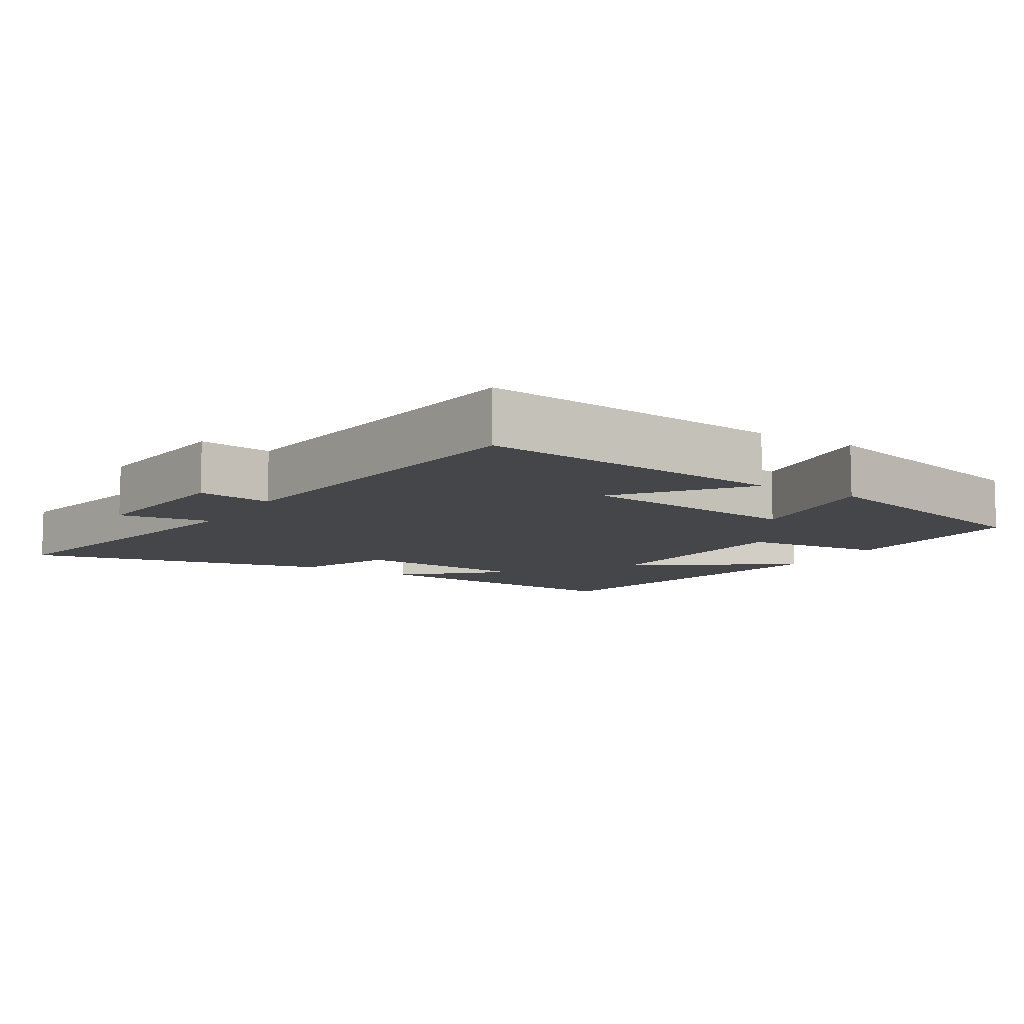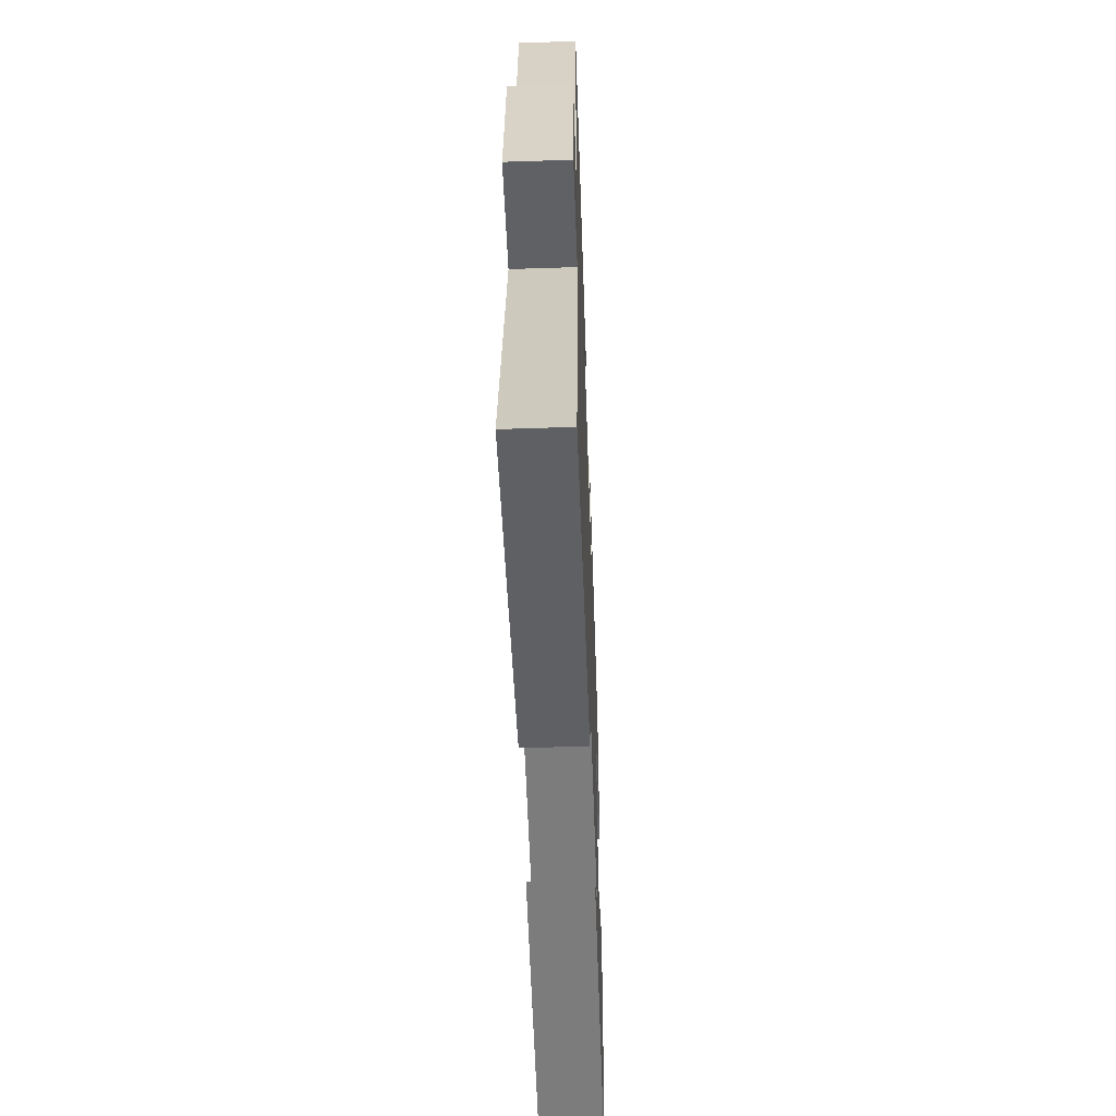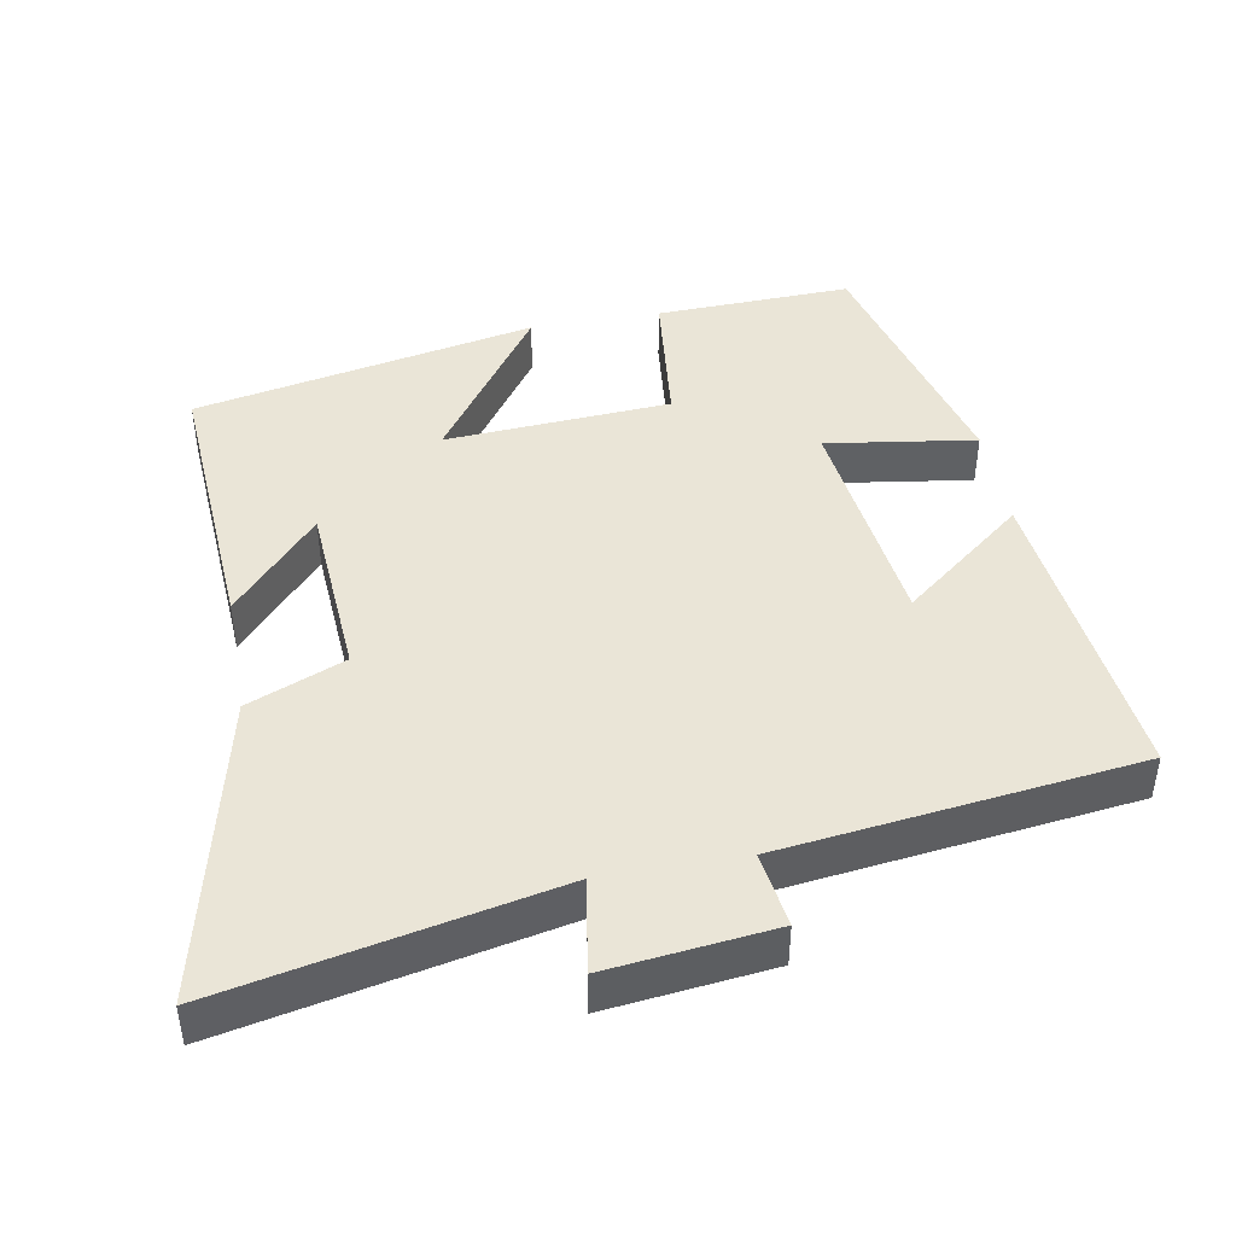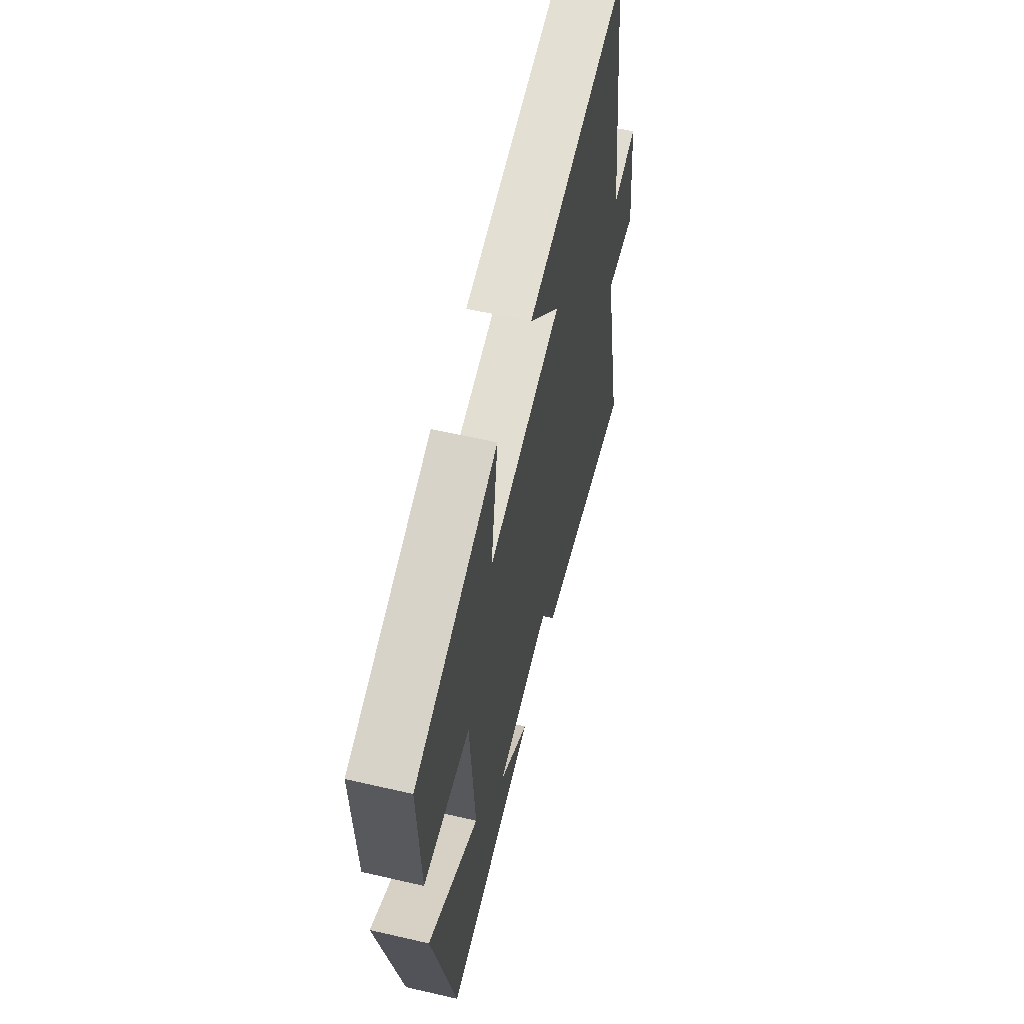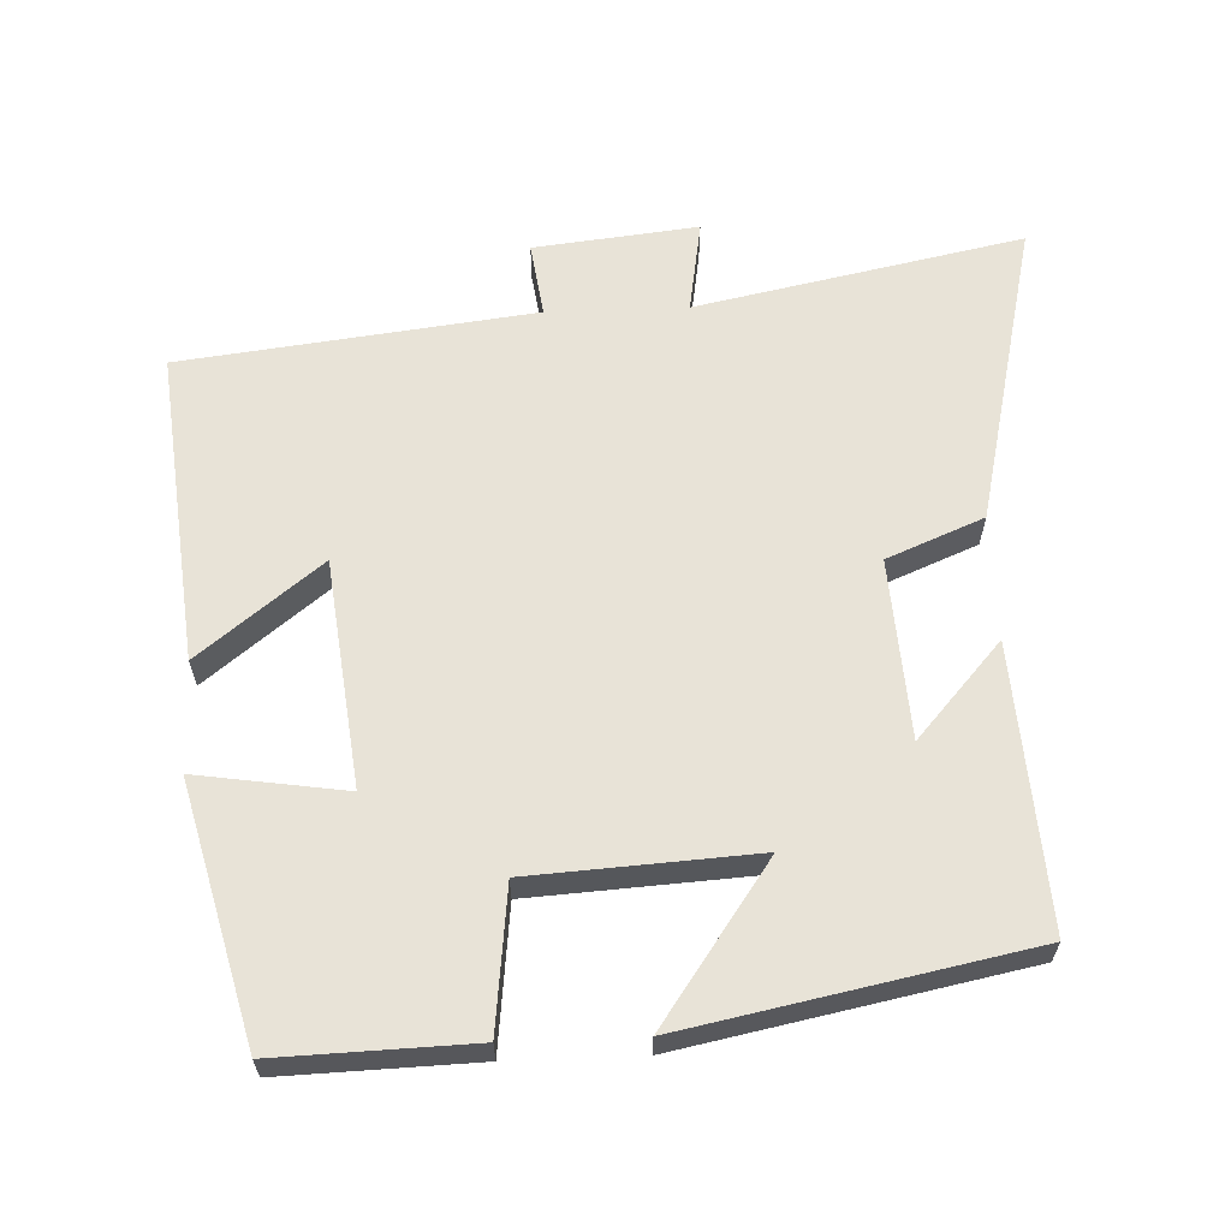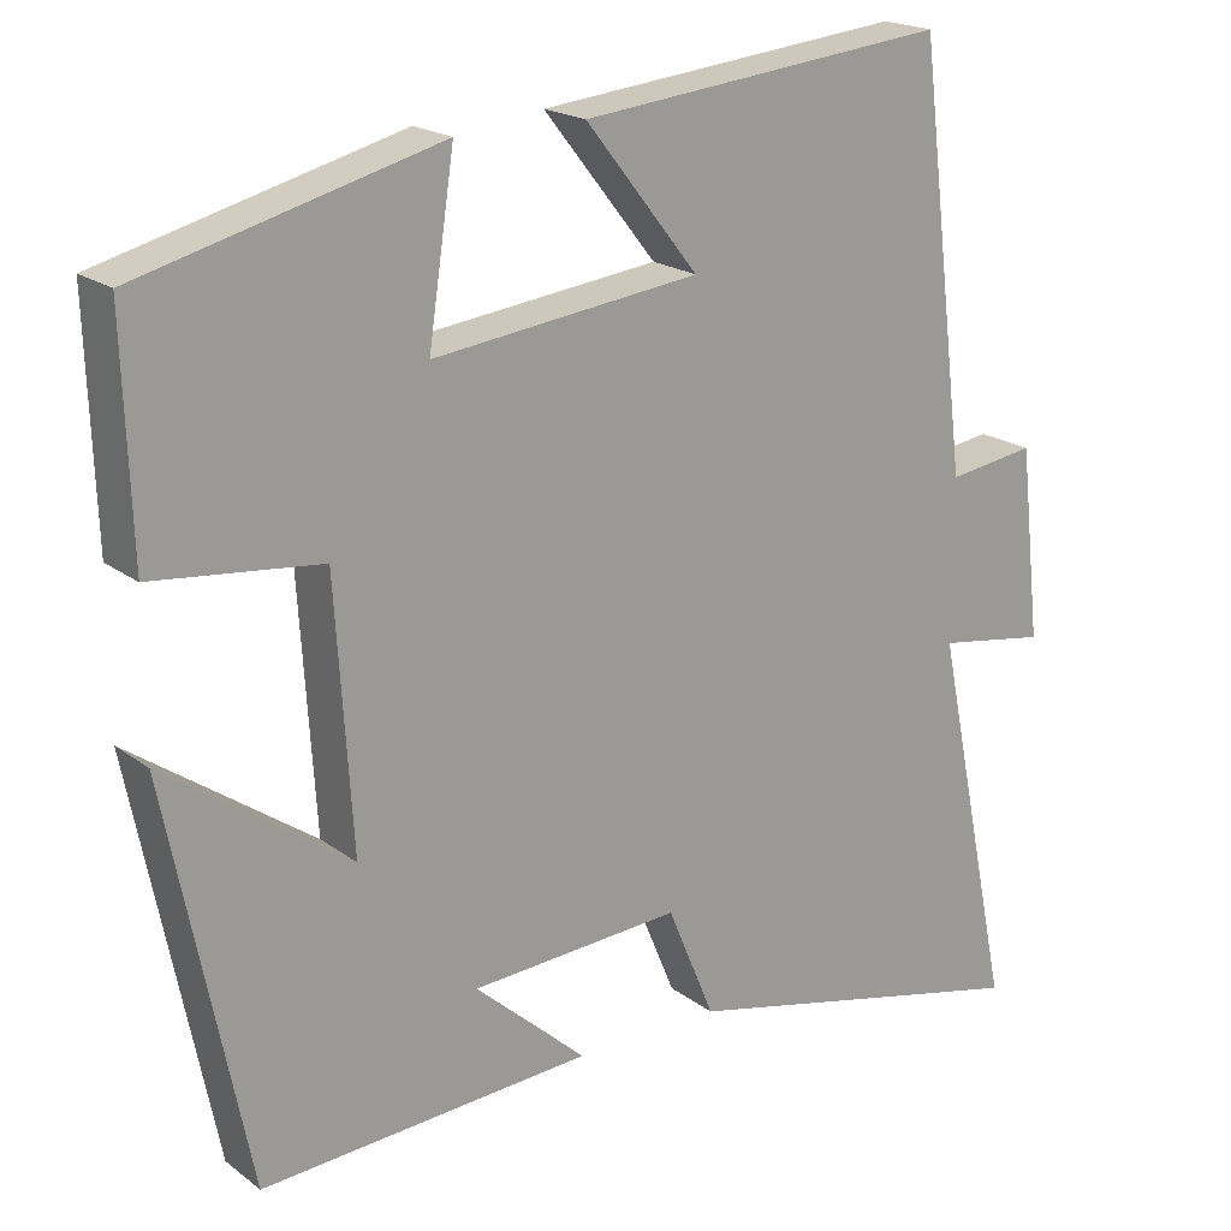
<metadata>
{"format":"obj","ext":"obj","renderer":"f3d","projection":"perspective","resolution":1024,"background":"white","views":[{"elev":-9.5,"azim":-31.5,"up":"+Y"},{"elev":-55.2,"azim":-88.0,"up":"+Z"},{"elev":44.0,"azim":-100.3,"up":"+Y"},{"elev":60.6,"azim":103.3,"up":"+Z"},{"elev":62.2,"azim":87.8,"up":"+Y"},{"elev":19.6,"azim":143.6,"up":"+Z"}]}
</metadata>
<code>
v 0.404 0.07 -0.525
v 0.009 0.07 -0.5
v 0.143 0.07 -0.381
v -0.109 0.07 -0.365
v -0.165 0.07 -0.5
v -0.595 0.07 -0.599
v -0.5 0.07 -0.142
v -0.631 0.07 -0.163
v -0.605 0.07 0.067
v -0.5 0.07 0.052
v -0.439 0.07 0.546
v 0 0.07 0.5
v -0.135 0.07 0.33
v 0.183 0.07 0.292
v 0.152 0.07 0.5
v 0.509 0.07 0.407
v 0.5 0.07 0.134
v 0.3 0.07 0.112
v 0.28 0.07 -0.202
v 0.5 0.07 -0.048
v 0.404 0 -0.525
v 0.009 0 -0.5
v 0.143 0 -0.381
v -0.109 0 -0.365
v -0.165 0 -0.5
v -0.595 0 -0.599
v -0.5 0 -0.142
v -0.631 0 -0.163
v -0.605 0 0.067
v -0.5 0 0.052
v -0.439 0 0.546
v 0 0 0.5
v -0.135 0 0.33
v 0.183 0 0.292
v 0.152 0 0.5
v 0.509 0 0.407
v 0.5 0 0.134
v 0.3 0 0.112
v 0.28 0 -0.202
v 0.5 0 -0.048
f 19 20 1
f 15 16 17 18
f 14 15 18 19
f 13 14 19
f 10 11 12 13
f 10 13 19 1
f 7 8 9 10
f 4 5 6 7
f 3 4 7 10
f 1 2 3
f 1 3 10
f 21 40 39
f 38 37 36 35
f 39 38 35 34
f 39 34 33
f 33 32 31 30
f 21 39 33 30
f 30 29 28 27
f 27 26 25 24
f 30 27 24 23
f 23 22 21
f 30 23 21
f 1 21 22 2
f 2 22 23 3
f 3 23 24 4
f 4 24 25 5
f 5 25 26 6
f 6 26 27 7
f 7 27 28 8
f 8 28 29 9
f 9 29 30 10
f 10 30 31 11
f 11 31 32 12
f 12 32 33 13
f 13 33 34 14
f 14 34 35 15
f 15 35 36 16
f 16 36 37 17
f 17 37 38 18
f 18 38 39 19
f 19 39 40 20
f 20 40 21 1

</code>
